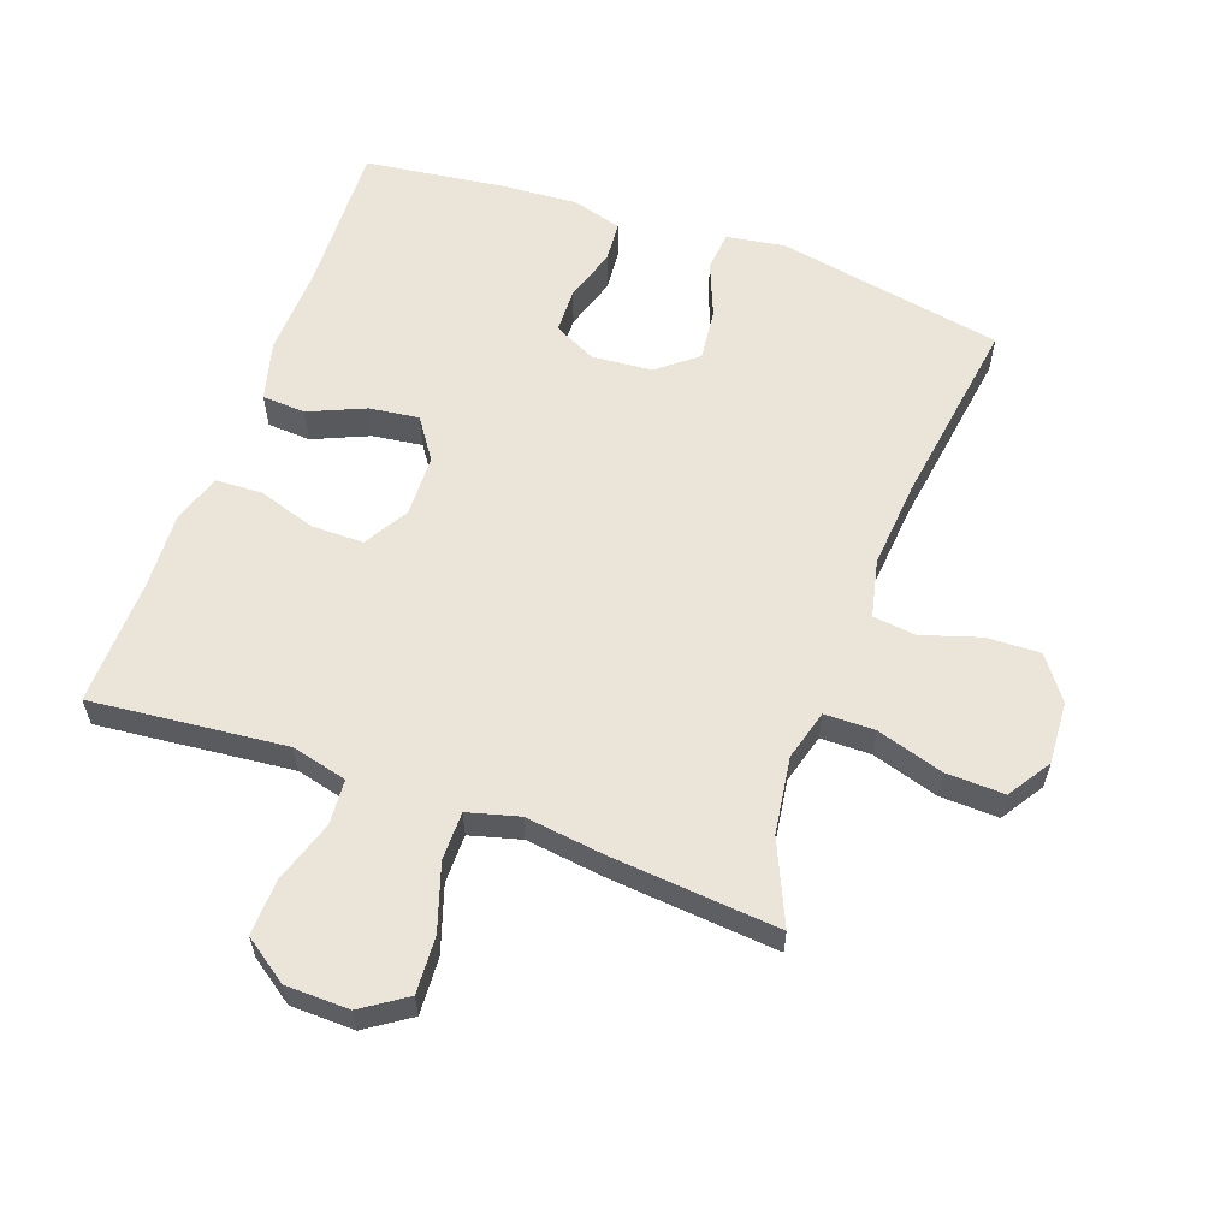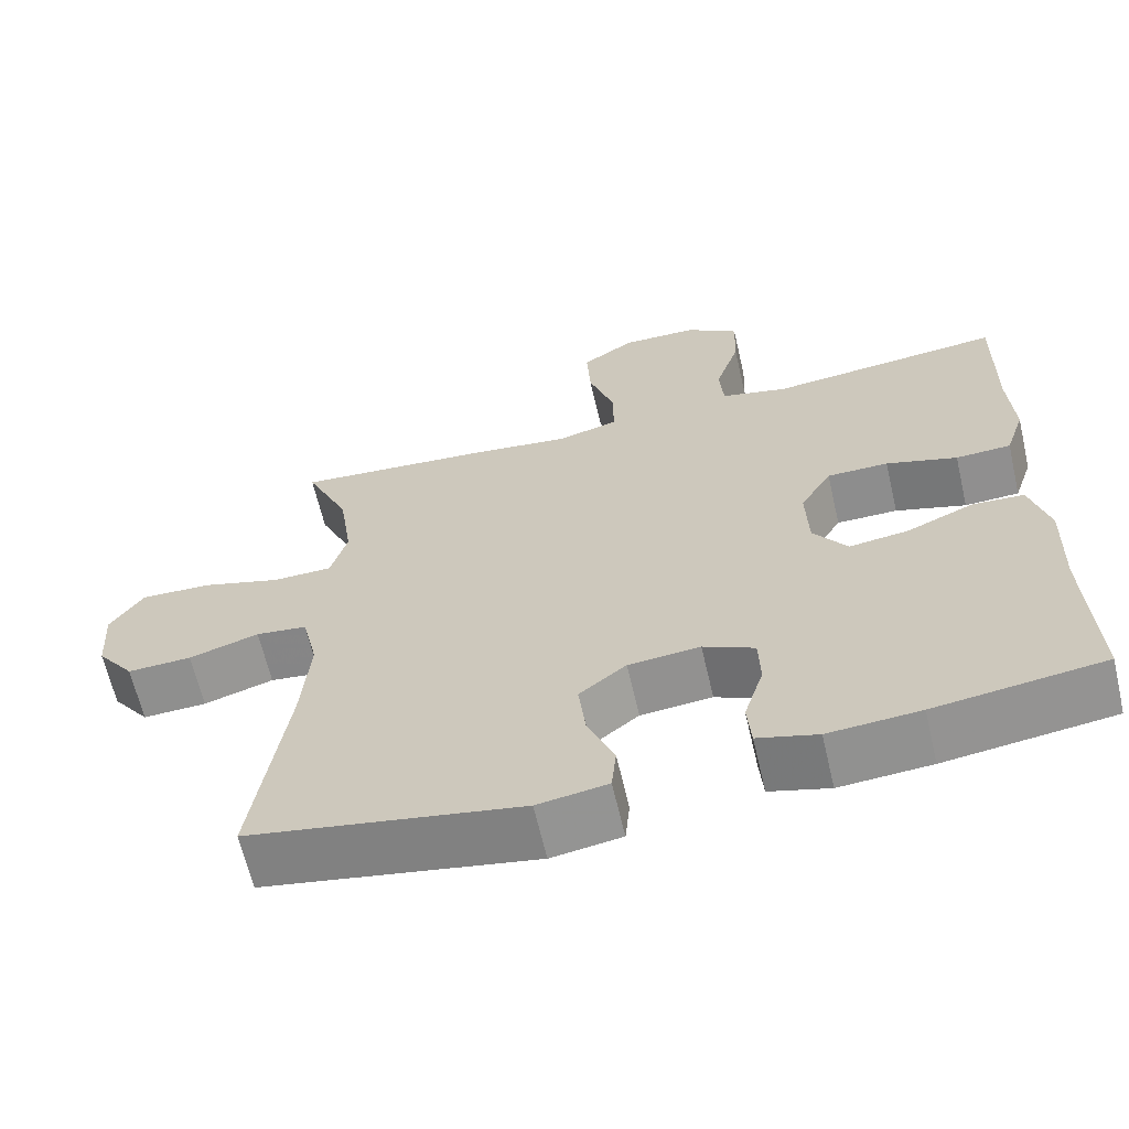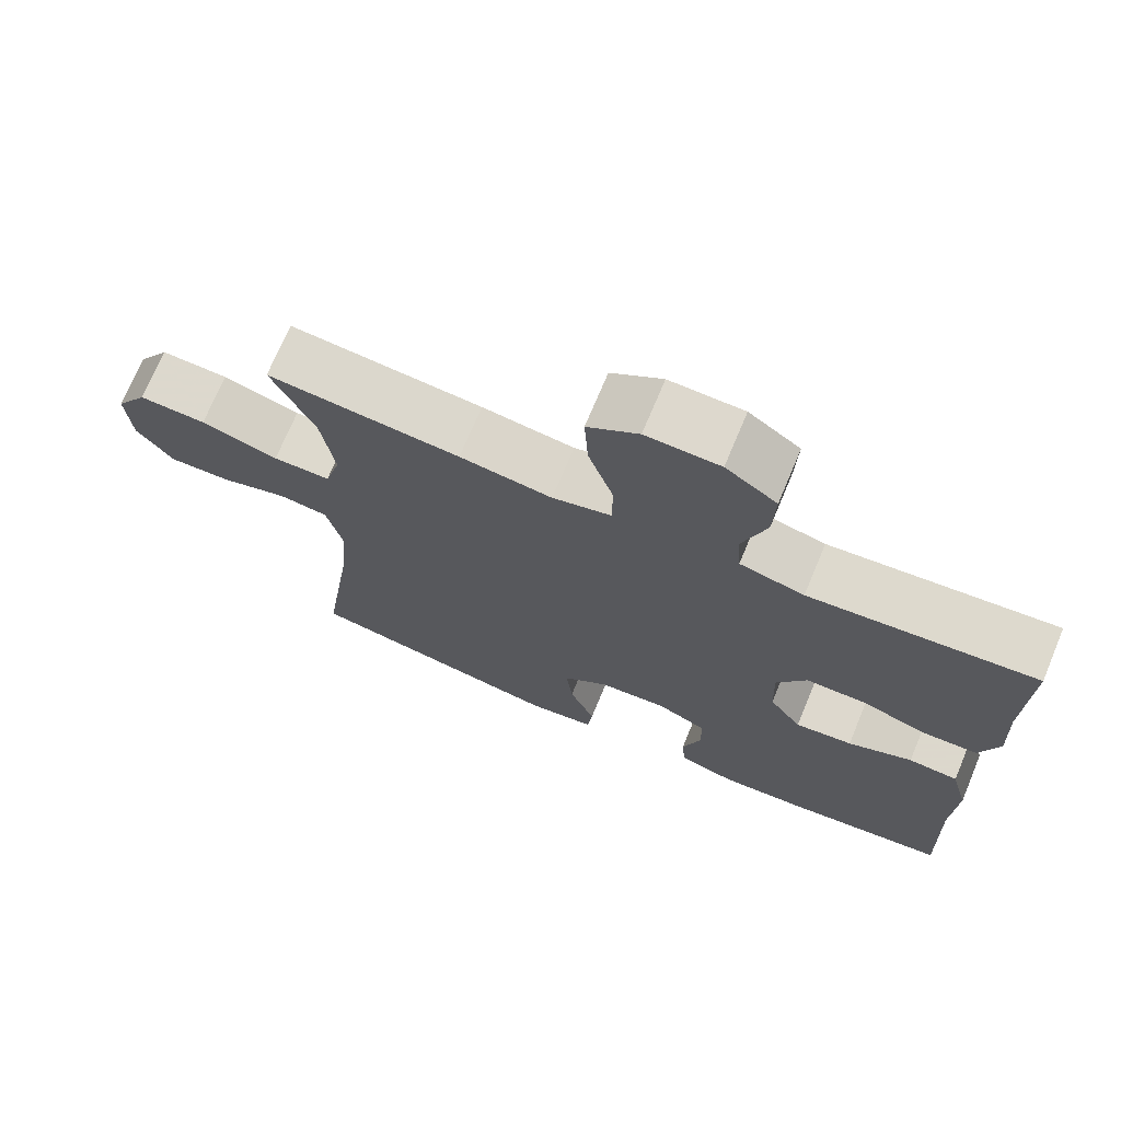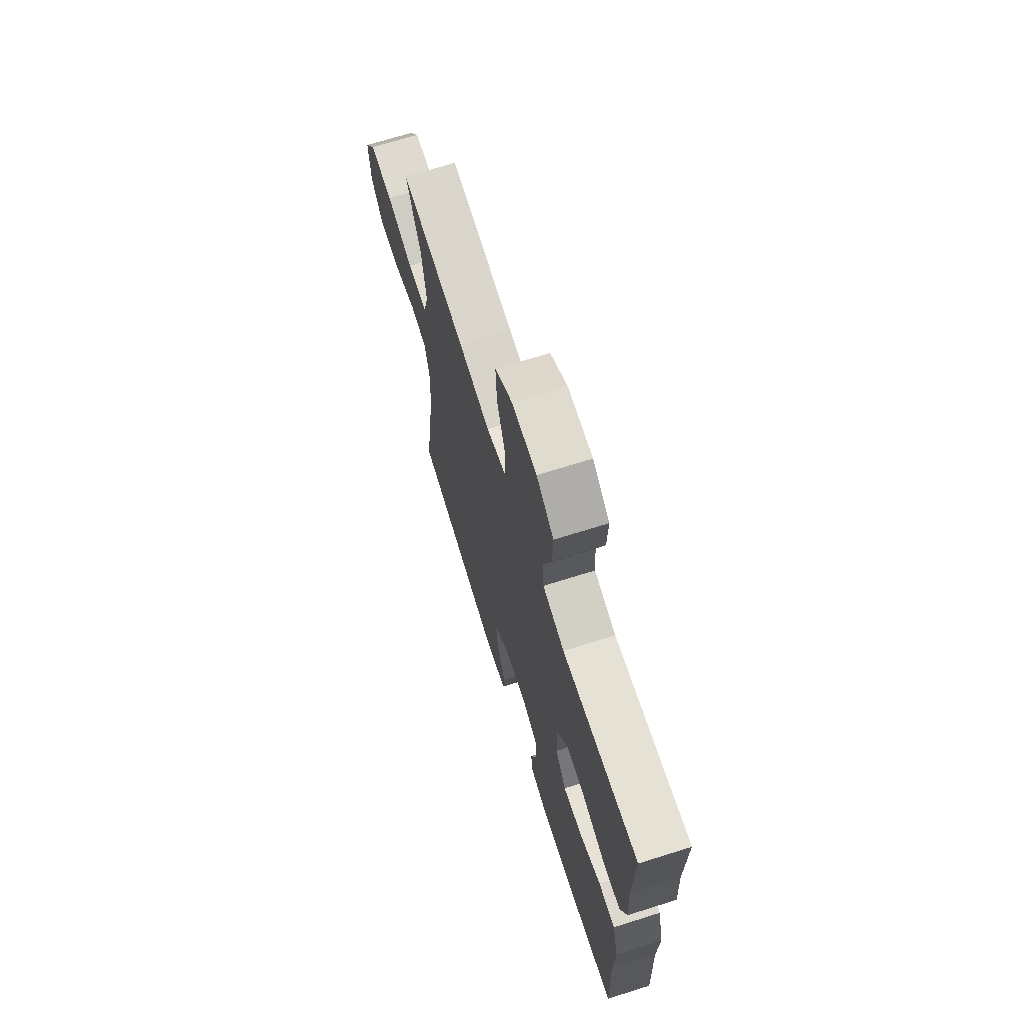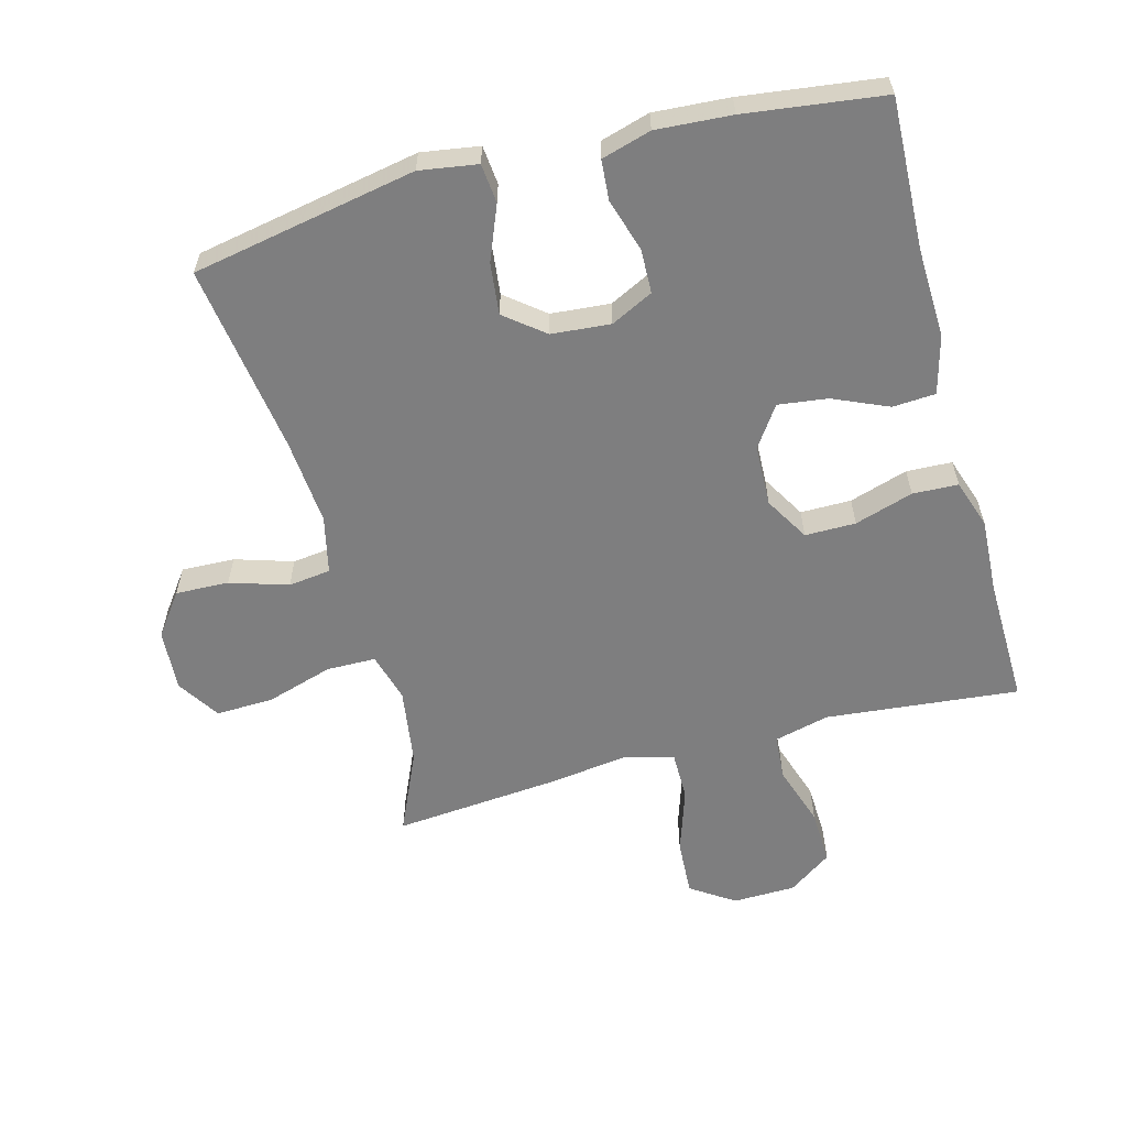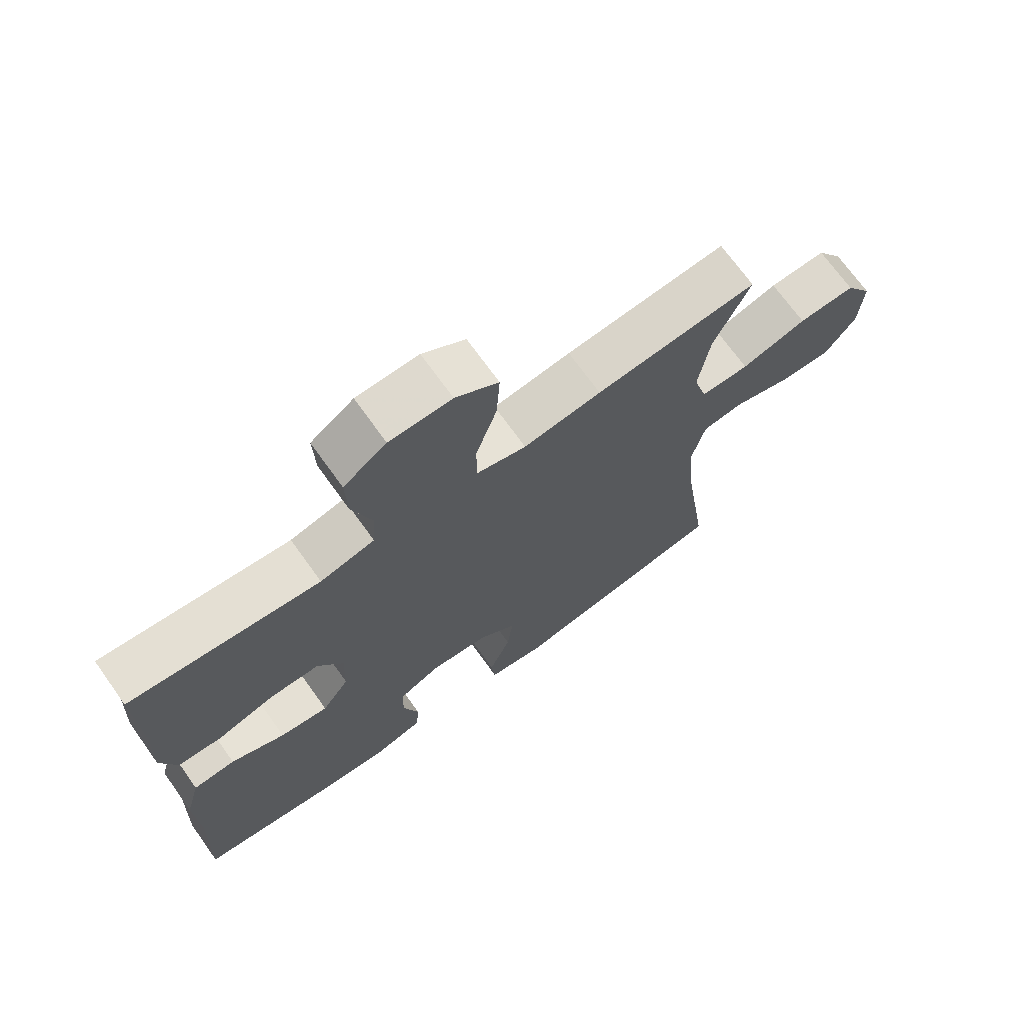
<metadata>
{"format":"obj","ext":"obj","renderer":"f3d","projection":"perspective","resolution":1024,"background":"white","views":[{"elev":59.4,"azim":19.8,"up":"+Y"},{"elev":-64.6,"azim":-166.9,"up":"+Z"},{"elev":72.0,"azim":-157.3,"up":"+Z"},{"elev":69.3,"azim":-107.5,"up":"+Z"},{"elev":-59.4,"azim":-164.9,"up":"+Y"},{"elev":70.7,"azim":-35.6,"up":"+Z"}]}
</metadata>
<code>
v 0.5 0.07 -0.5
v 0.155 0.07 -0.564
v 0.066 0.07 -0.55
v 0.06 0.07 -0.49
v 0.094 0.07 -0.406
v 0.103 0.07 -0.327
v 0.043 0.07 -0.279
v -0.048 0.07 -0.271
v -0.113 0.07 -0.303
v -0.115 0.07 -0.371
v -0.09 0.07 -0.452
v -0.095 0.07 -0.514
v -0.171 0.07 -0.536
v -0.287 0.07 -0.528
v -0.5 0.07 -0.5
v -0.491 0.07 -0.27
v -0.496 0.07 -0.132
v -0.472 0.07 -0.042
v -0.406 0.07 -0.038
v -0.321 0.07 -0.075
v -0.245 0.07 -0.085
v -0.202 0.07 -0.023
v -0.199 0.07 0.071
v -0.239 0.07 0.139
v -0.317 0.07 0.139
v -0.407 0.07 0.111
v -0.477 0.07 0.114
v -0.502 0.07 0.189
v -0.496 0.07 0.305
v -0.5 0.07 0.5
v -0.332 0.07 0.483
v -0.203 0.07 0.47
v -0.118 0.07 0.491
v -0.113 0.07 0.56
v -0.144 0.07 0.655
v -0.147 0.07 0.74
v -0.08 0.07 0.787
v 0.017 0.07 0.789
v 0.084 0.07 0.744
v 0.079 0.07 0.657
v 0.046 0.07 0.557
v 0.046 0.07 0.483
v 0.124 0.07 0.462
v 0.246 0.07 0.478
v 0.5 0.07 0.5
v 0.444 0.07 0.375
v 0.427 0.07 0.258
v 0.448 0.07 0.182
v 0.524 0.07 0.181
v 0.626 0.07 0.212
v 0.715 0.07 0.215
v 0.757 0.07 0.15
v 0.751 0.07 0.055
v 0.703 0.07 -0.01
v 0.621 0.07 -0.007
v 0.532 0.07 0.021
v 0.467 0.07 0.013
v 0.447 0.07 -0.075
v 0.458 0.07 -0.207
v 0.5 0 -0.5
v 0.155 0 -0.564
v 0.066 0 -0.55
v 0.06 0 -0.49
v 0.094 0 -0.406
v 0.103 0 -0.327
v 0.043 0 -0.279
v -0.048 0 -0.271
v -0.113 0 -0.303
v -0.115 0 -0.371
v -0.09 0 -0.452
v -0.095 0 -0.514
v -0.171 0 -0.536
v -0.287 0 -0.528
v -0.5 0 -0.5
v -0.491 0 -0.27
v -0.496 0 -0.132
v -0.472 0 -0.042
v -0.406 0 -0.038
v -0.321 0 -0.075
v -0.245 0 -0.085
v -0.202 0 -0.023
v -0.199 0 0.071
v -0.239 0 0.139
v -0.317 0 0.139
v -0.407 0 0.111
v -0.477 0 0.114
v -0.502 0 0.189
v -0.496 0 0.305
v -0.5 0 0.5
v -0.332 0 0.483
v -0.203 0 0.47
v -0.118 0 0.491
v -0.113 0 0.56
v -0.144 0 0.655
v -0.147 0 0.74
v -0.08 0 0.787
v 0.017 0 0.789
v 0.084 0 0.744
v 0.079 0 0.657
v 0.046 0 0.557
v 0.046 0 0.483
v 0.124 0 0.462
v 0.246 0 0.478
v 0.5 0 0.5
v 0.444 0 0.375
v 0.427 0 0.258
v 0.448 0 0.182
v 0.524 0 0.181
v 0.626 0 0.212
v 0.715 0 0.215
v 0.757 0 0.15
v 0.751 0 0.055
v 0.703 0 -0.01
v 0.621 0 -0.007
v 0.532 0 0.021
v 0.467 0 0.013
v 0.447 0 -0.075
v 0.458 0 -0.207
f 53 54 55 56
f 53 56 57
f 52 53 57
f 49 50 51 52
f 48 49 52 57
f 47 48 57 58
f 43 44 45 46
f 42 43 46 47
f 38 39 40 41
f 38 41 42
f 37 38 42
f 34 35 36 37
f 33 34 37 42
f 32 33 42 47
f 29 30 31
f 25 26 27 28
f 24 25 28 29
f 17 18 19 20
f 16 17 20 21
f 15 16 21
f 14 15 21 22
f 10 11 12 13
f 9 10 13 14
f 2 3 4 5
f 59 1 2 5
f 58 59 5 6
f 24 29 31 32
f 23 24 32 47
f 22 23 47 58
f 9 14 22
f 8 9 22
f 7 8 22 58
f 6 7 58
f 115 114 113 112
f 116 115 112
f 116 112 111
f 111 110 109 108
f 116 111 108 107
f 117 116 107 106
f 105 104 103 102
f 106 105 102 101
f 100 99 98 97
f 101 100 97
f 101 97 96
f 96 95 94 93
f 101 96 93 92
f 106 101 92 91
f 90 89 88
f 87 86 85 84
f 88 87 84 83
f 79 78 77 76
f 80 79 76 75
f 80 75 74
f 81 80 74 73
f 72 71 70 69
f 73 72 69 68
f 64 63 62 61
f 64 61 60 118
f 65 64 118 117
f 91 90 88 83
f 106 91 83 82
f 117 106 82 81
f 81 73 68
f 81 68 67
f 117 81 67 66
f 117 66 65
f 1 60 61 2
f 2 61 62 3
f 3 62 63 4
f 4 63 64 5
f 5 64 65 6
f 6 65 66 7
f 7 66 67 8
f 8 67 68 9
f 9 68 69 10
f 10 69 70 11
f 11 70 71 12
f 12 71 72 13
f 13 72 73 14
f 14 73 74 15
f 15 74 75 16
f 16 75 76 17
f 17 76 77 18
f 18 77 78 19
f 19 78 79 20
f 20 79 80 21
f 21 80 81 22
f 22 81 82 23
f 23 82 83 24
f 24 83 84 25
f 25 84 85 26
f 26 85 86 27
f 27 86 87 28
f 28 87 88 29
f 29 88 89 30
f 30 89 90 31
f 31 90 91 32
f 32 91 92 33
f 33 92 93 34
f 34 93 94 35
f 35 94 95 36
f 36 95 96 37
f 37 96 97 38
f 38 97 98 39
f 39 98 99 40
f 40 99 100 41
f 41 100 101 42
f 42 101 102 43
f 43 102 103 44
f 44 103 104 45
f 45 104 105 46
f 46 105 106 47
f 47 106 107 48
f 48 107 108 49
f 49 108 109 50
f 50 109 110 51
f 51 110 111 52
f 52 111 112 53
f 53 112 113 54
f 54 113 114 55
f 55 114 115 56
f 56 115 116 57
f 57 116 117 58
f 58 117 118 59
f 59 118 60 1

</code>
